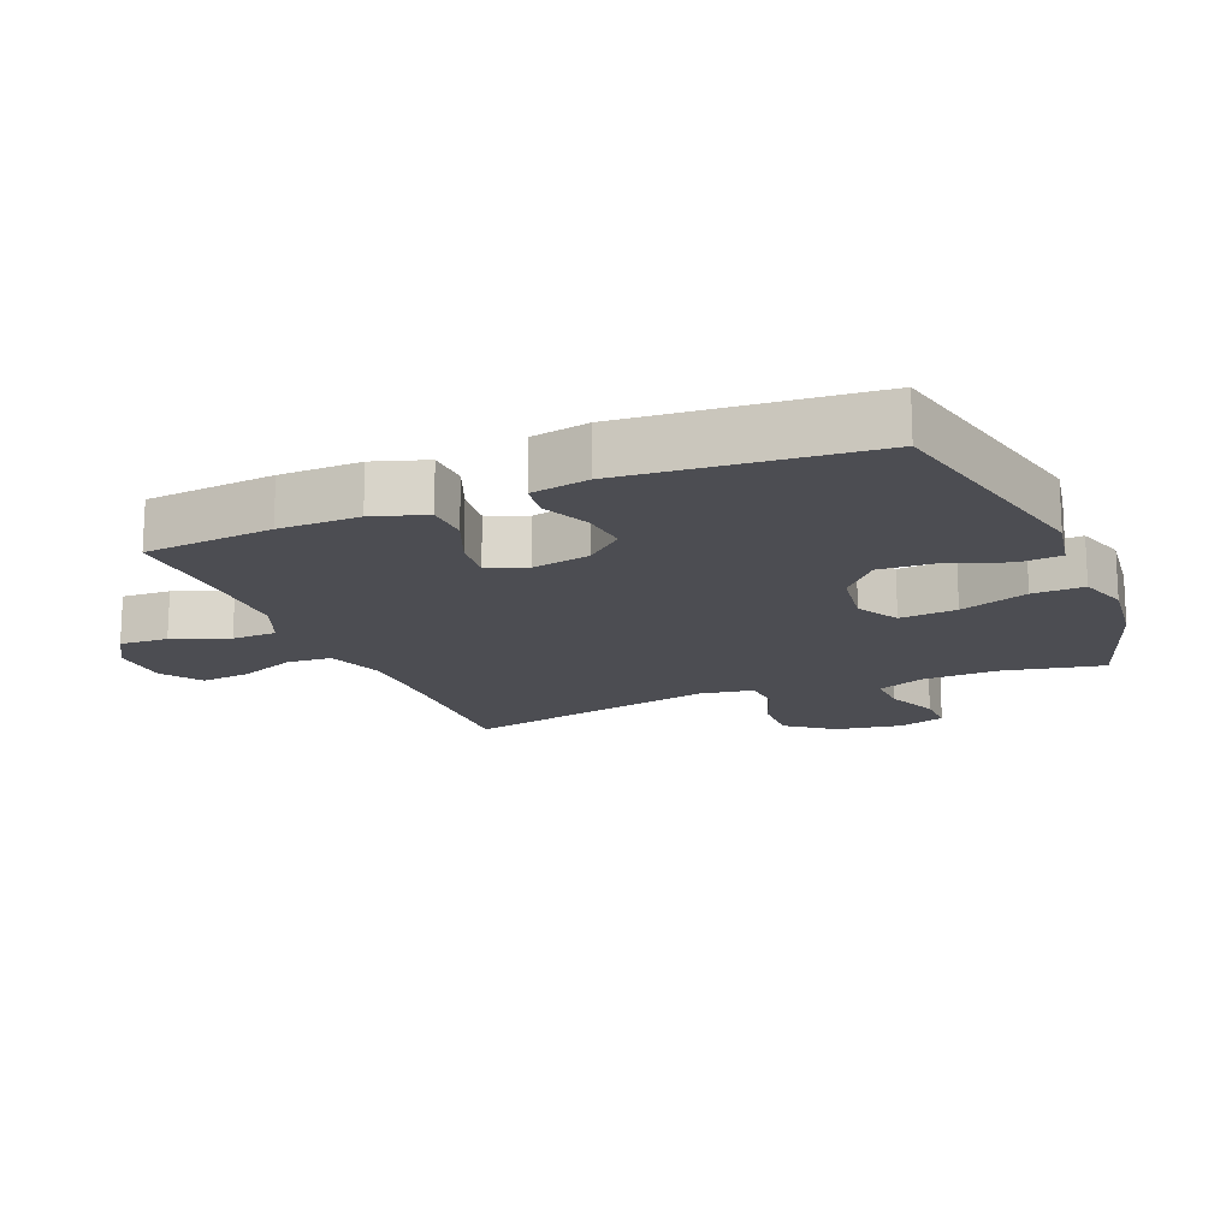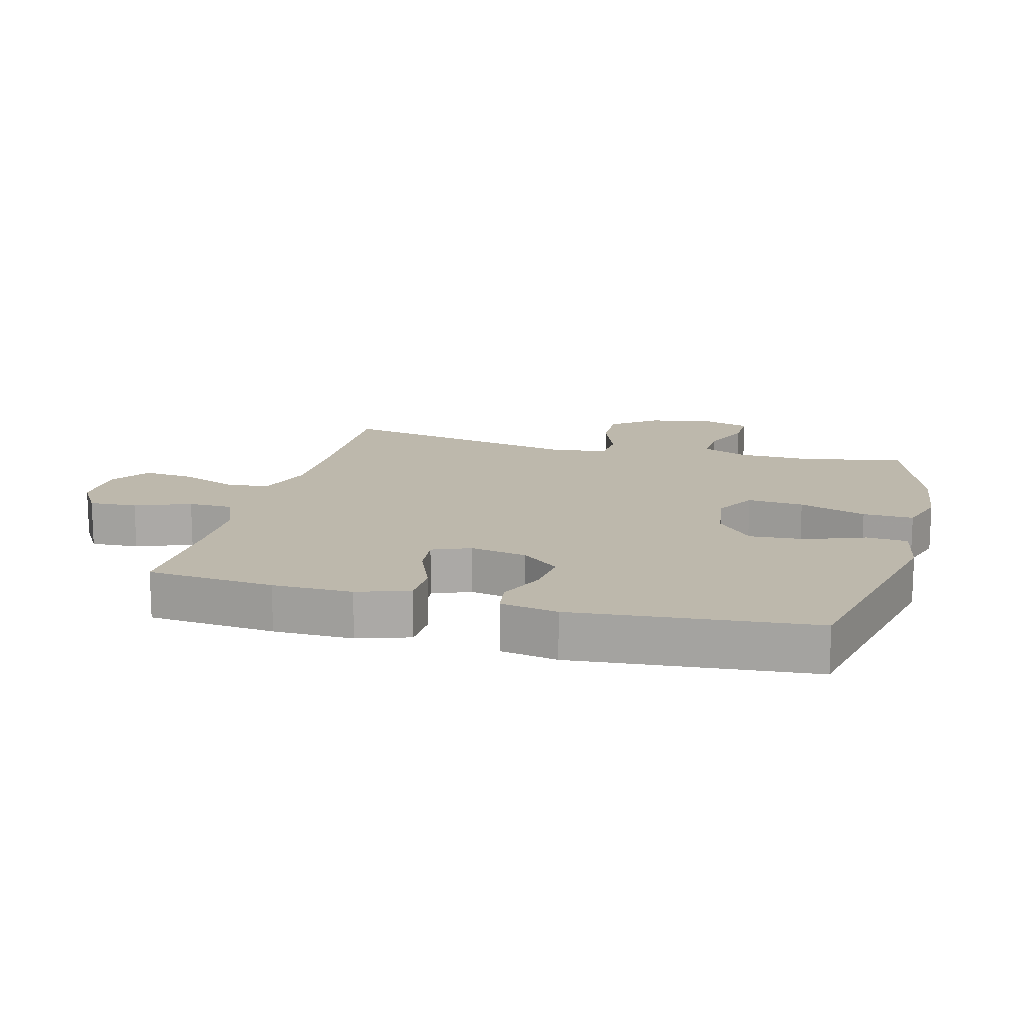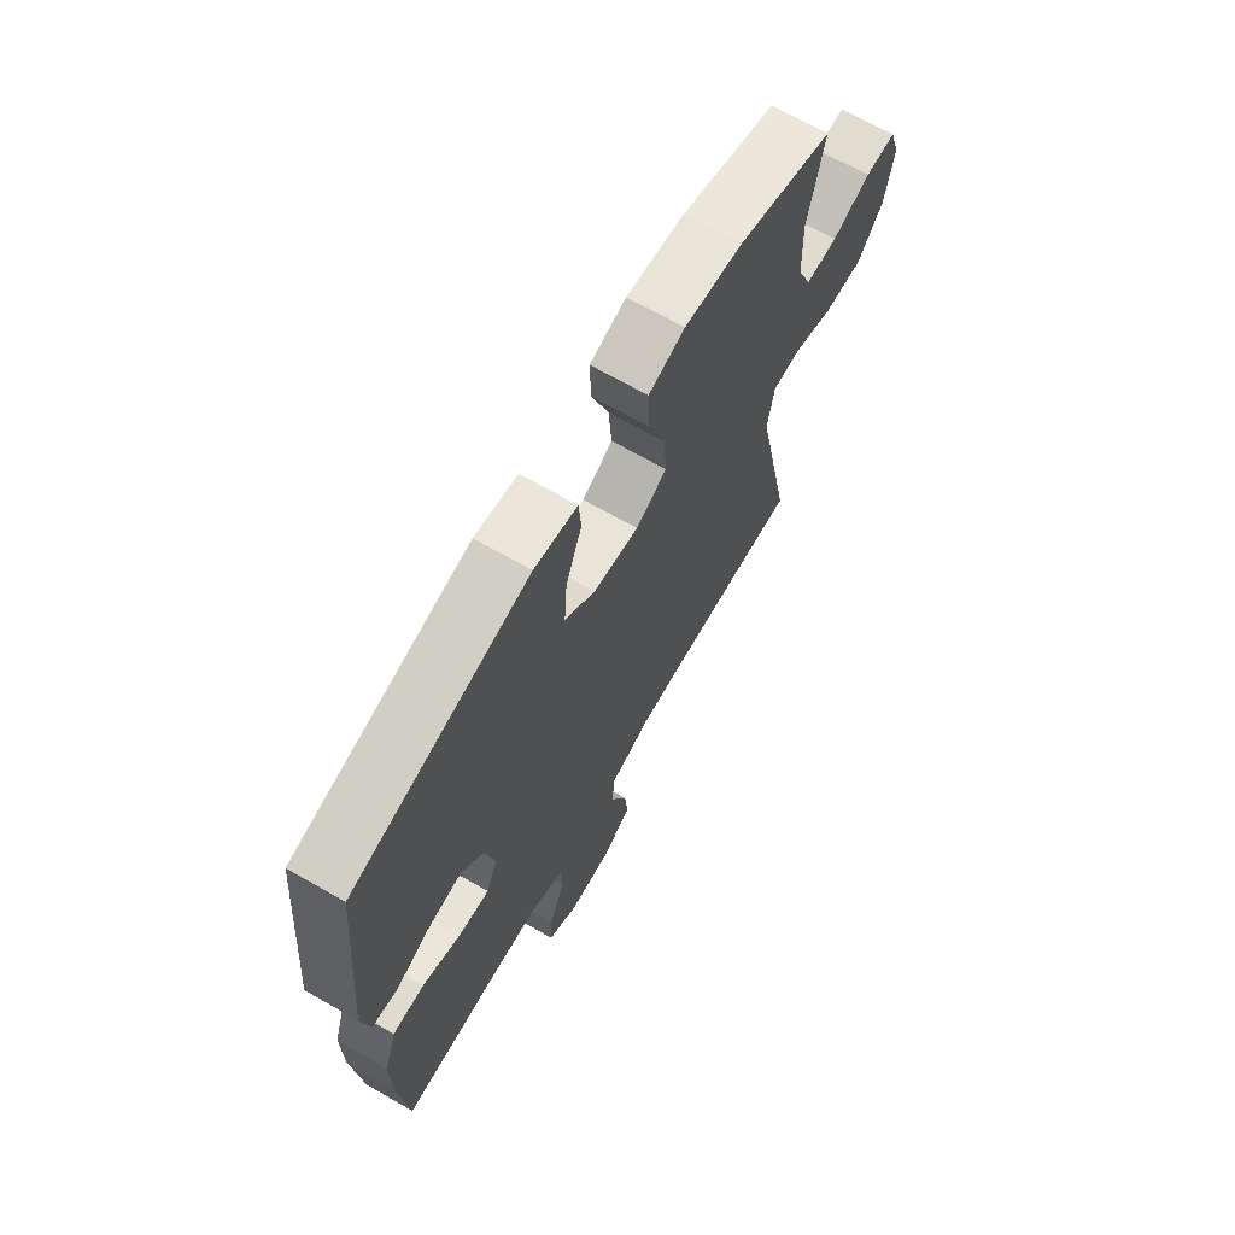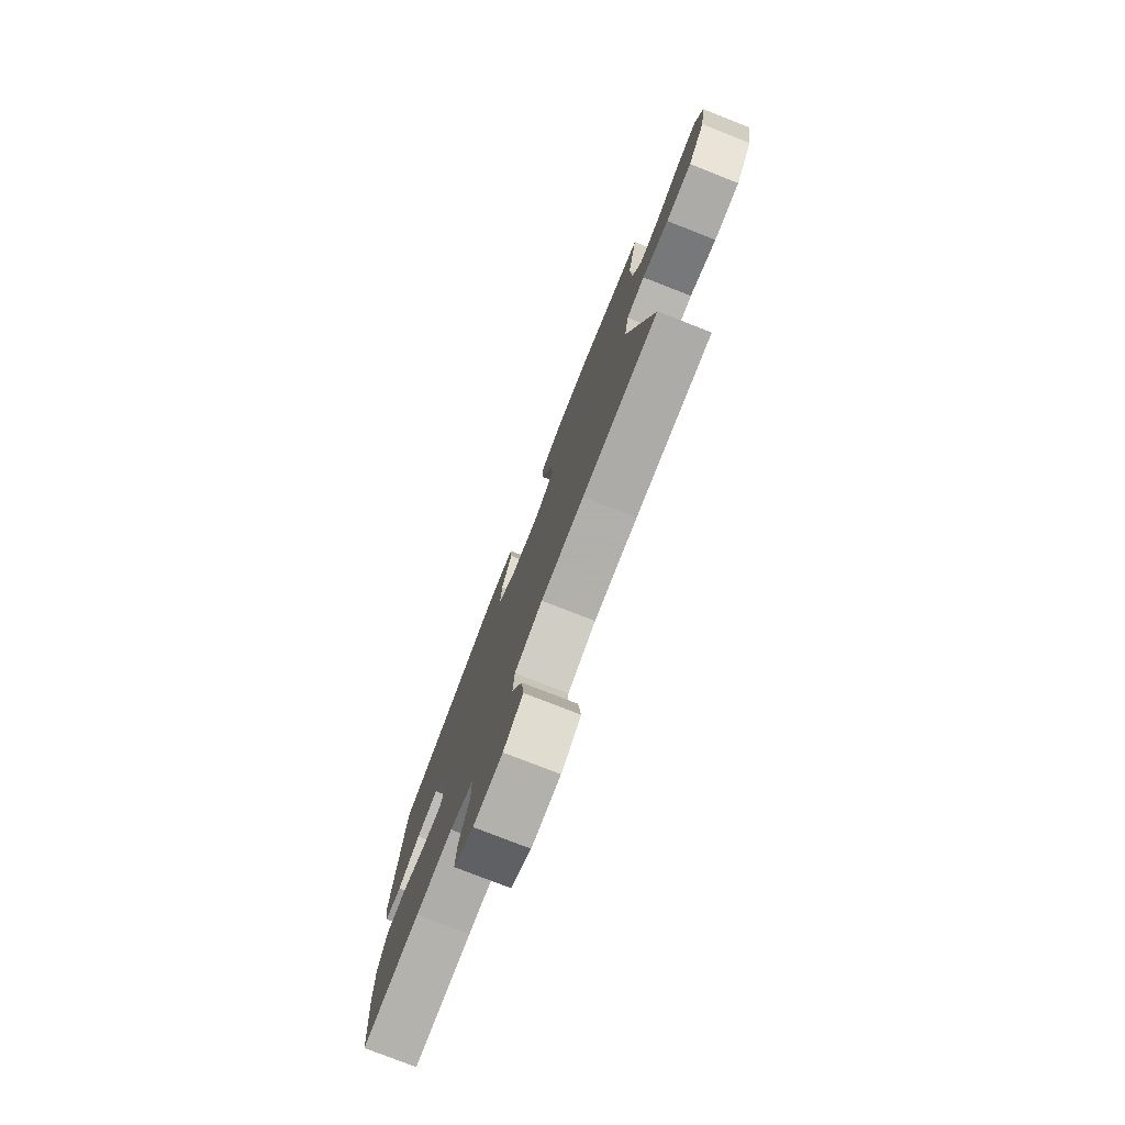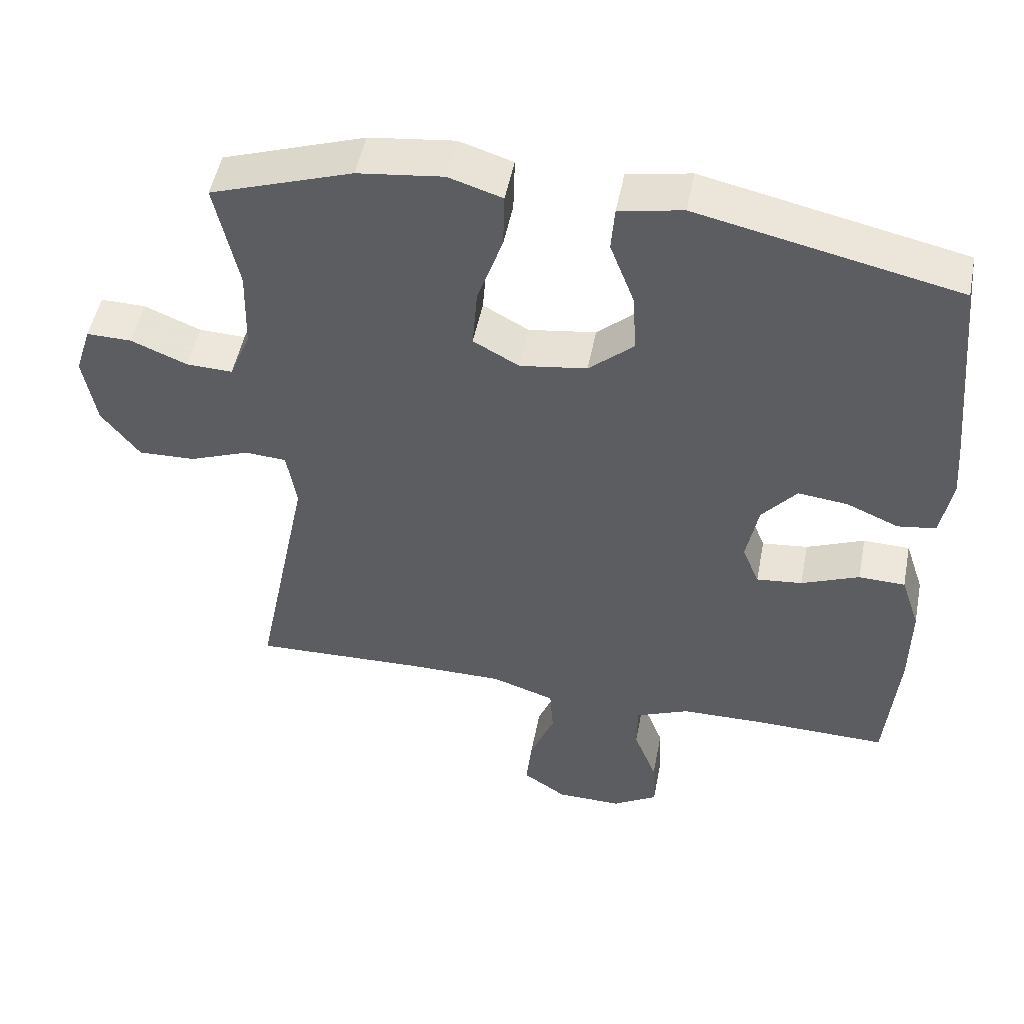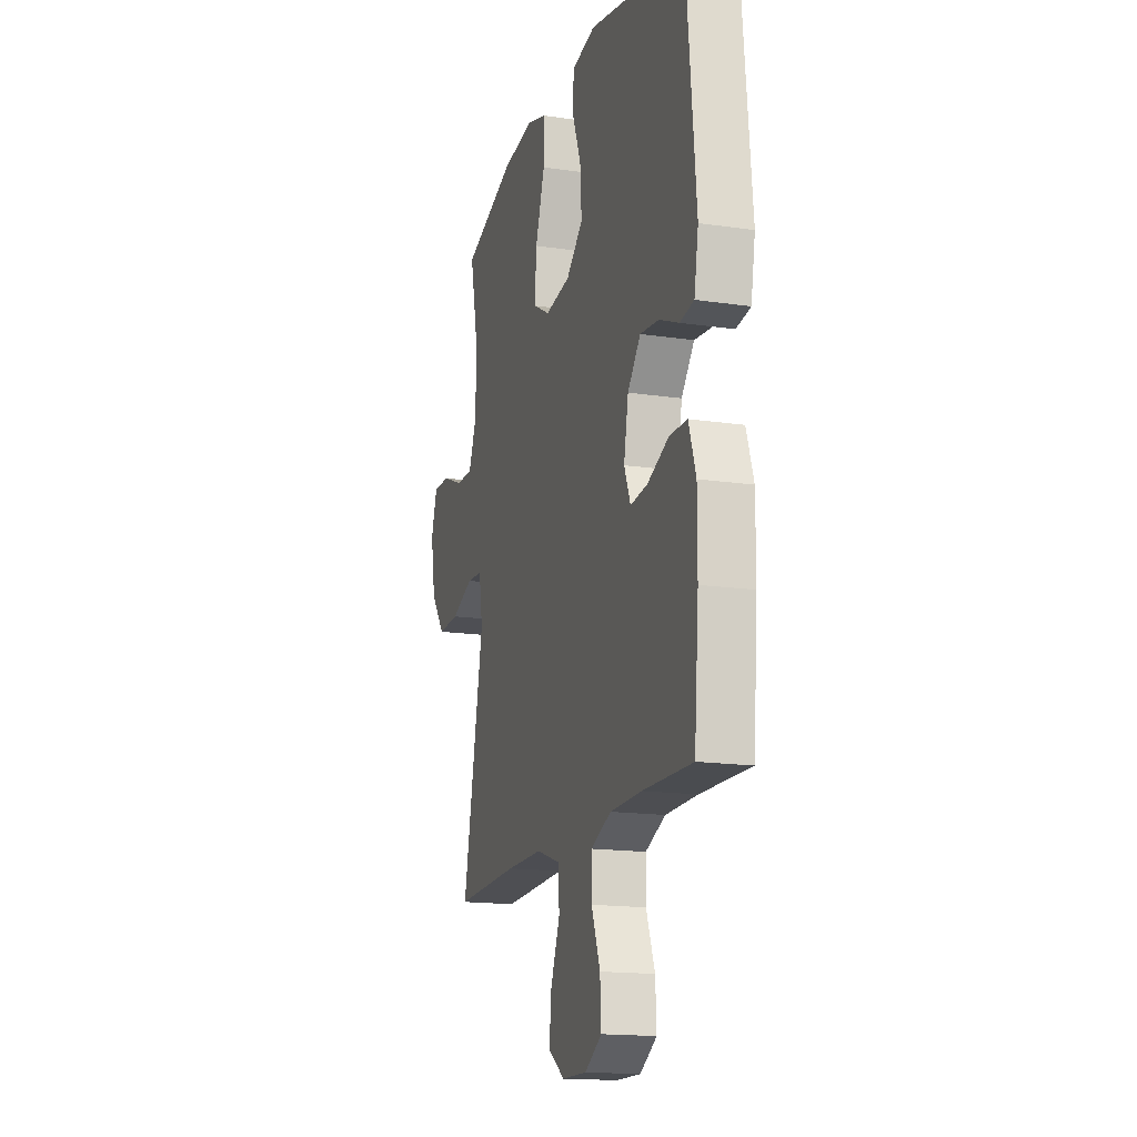
<metadata>
{"format":"obj","ext":"obj","renderer":"f3d","projection":"perspective","resolution":1024,"background":"white","views":[{"elev":-16.4,"azim":-67.3,"up":"+Y"},{"elev":14.8,"azim":-75.1,"up":"+Y"},{"elev":68.7,"azim":-60.2,"up":"+Z"},{"elev":-78.4,"azim":68.7,"up":"+Z"},{"elev":50.2,"azim":-169.0,"up":"+Z"},{"elev":-16.3,"azim":-106.8,"up":"+Z"}]}
</metadata>
<code>
v 0.5 0.07 -0.5
v 0.257 0.07 -0.492
v 0.119 0.07 -0.492
v 0.029 0.07 -0.522
v 0.024 0.07 -0.591
v 0.059 0.07 -0.679
v 0.067 0.07 -0.756
v 0.005 0.07 -0.798
v -0.088 0.07 -0.799
v -0.152 0.07 -0.76
v -0.148 0.07 -0.685
v -0.115 0.07 -0.599
v -0.116 0.07 -0.53
v -0.192 0.07 -0.498
v -0.312 0.07 -0.496
v -0.5 0.07 -0.5
v -0.517 0.07 -0.302
v -0.518 0.07 -0.178
v -0.491 0.07 -0.097
v -0.425 0.07 -0.095
v -0.343 0.07 -0.129
v -0.278 0.07 -0.136
v -0.254 0.07 -0.077
v -0.271 0.07 0.012
v -0.32 0.07 0.071
v -0.391 0.07 0.063
v -0.465 0.07 0.031
v -0.519 0.07 0.039
v -0.535 0.07 0.128
v -0.5 0.07 0.5
v -0.132 0.07 0.581
v -0.042 0.07 0.564
v -0.037 0.07 0.5
v -0.071 0.07 0.41
v -0.077 0.07 0.323
v -0.013 0.07 0.266
v 0.082 0.07 0.252
v 0.147 0.07 0.288
v 0.14 0.07 0.376
v 0.104 0.07 0.481
v 0.102 0.07 0.56
v 0.178 0.07 0.584
v 0.299 0.07 0.569
v 0.5 0.07 0.5
v 0.467 0.07 0.344
v 0.47 0.07 0.228
v 0.5 0.07 0.155
v 0.566 0.07 0.157
v 0.646 0.07 0.19
v 0.71 0.07 0.191
v 0.733 0.07 0.119
v 0.715 0.07 0.016
v 0.661 0.07 -0.055
v 0.579 0.07 -0.052
v 0.494 0.07 -0.019
v 0.435 0.07 -0.023
v 0.421 0.07 -0.108
v 0.5 0 -0.5
v 0.257 0 -0.492
v 0.119 0 -0.492
v 0.029 0 -0.522
v 0.024 0 -0.591
v 0.059 0 -0.679
v 0.067 0 -0.756
v 0.005 0 -0.798
v -0.088 0 -0.799
v -0.152 0 -0.76
v -0.148 0 -0.685
v -0.115 0 -0.599
v -0.116 0 -0.53
v -0.192 0 -0.498
v -0.312 0 -0.496
v -0.5 0 -0.5
v -0.517 0 -0.302
v -0.518 0 -0.178
v -0.491 0 -0.097
v -0.425 0 -0.095
v -0.343 0 -0.129
v -0.278 0 -0.136
v -0.254 0 -0.077
v -0.271 0 0.012
v -0.32 0 0.071
v -0.391 0 0.063
v -0.465 0 0.031
v -0.519 0 0.039
v -0.535 0 0.128
v -0.5 0 0.5
v -0.132 0 0.581
v -0.042 0 0.564
v -0.037 0 0.5
v -0.071 0 0.41
v -0.077 0 0.323
v -0.013 0 0.266
v 0.082 0 0.252
v 0.147 0 0.288
v 0.14 0 0.376
v 0.104 0 0.481
v 0.102 0 0.56
v 0.178 0 0.584
v 0.299 0 0.569
v 0.5 0 0.5
v 0.467 0 0.344
v 0.47 0 0.228
v 0.5 0 0.155
v 0.566 0 0.157
v 0.646 0 0.19
v 0.71 0 0.191
v 0.733 0 0.119
v 0.715 0 0.016
v 0.661 0 -0.055
v 0.579 0 -0.052
v 0.494 0 -0.019
v 0.435 0 -0.023
v 0.421 0 -0.108
f 53 54 55
f 52 53 55
f 51 52 55
f 50 51 55
f 49 50 55
f 48 49 55
f 47 48 55 56
f 46 47 56
f 45 46 56 57
f 43 44 45
f 42 43 45
f 41 42 45
f 40 41 45
f 39 40 45
f 38 39 45 57
f 32 33 34
f 31 32 34
f 30 31 34
f 29 30 34
f 28 29 34
f 27 28 34
f 26 27 34
f 25 26 34 35
f 24 25 35 36
f 19 20 21
f 18 19 21
f 17 18 21
f 16 17 21
f 15 16 21
f 14 15 21 22
f 13 14 22 23
f 10 11 12
f 9 10 12
f 8 9 12
f 7 8 12
f 6 7 12
f 5 6 12
f 4 5 12 13
f 24 36 37
f 23 24 37
f 13 23 37
f 4 13 37
f 3 4 37
f 37 38 57
f 3 37 57
f 2 3 57
f 1 2 57
f 112 111 110
f 112 110 109
f 112 109 108
f 112 108 107
f 112 107 106
f 112 106 105
f 113 112 105 104
f 113 104 103
f 114 113 103 102
f 102 101 100
f 102 100 99
f 102 99 98
f 102 98 97
f 102 97 96
f 114 102 96 95
f 91 90 89
f 91 89 88
f 91 88 87
f 91 87 86
f 91 86 85
f 91 85 84
f 91 84 83
f 92 91 83 82
f 93 92 82 81
f 78 77 76
f 78 76 75
f 78 75 74
f 78 74 73
f 78 73 72
f 79 78 72 71
f 80 79 71 70
f 69 68 67
f 69 67 66
f 69 66 65
f 69 65 64
f 69 64 63
f 69 63 62
f 70 69 62 61
f 94 93 81
f 94 81 80
f 94 80 70
f 94 70 61
f 94 61 60
f 114 95 94
f 114 94 60
f 114 60 59
f 114 59 58
f 1 58 59 2
f 2 59 60 3
f 3 60 61 4
f 4 61 62 5
f 5 62 63 6
f 6 63 64 7
f 7 64 65 8
f 8 65 66 9
f 9 66 67 10
f 10 67 68 11
f 11 68 69 12
f 12 69 70 13
f 13 70 71 14
f 14 71 72 15
f 15 72 73 16
f 16 73 74 17
f 17 74 75 18
f 18 75 76 19
f 19 76 77 20
f 20 77 78 21
f 21 78 79 22
f 22 79 80 23
f 23 80 81 24
f 24 81 82 25
f 25 82 83 26
f 26 83 84 27
f 27 84 85 28
f 28 85 86 29
f 29 86 87 30
f 30 87 88 31
f 31 88 89 32
f 32 89 90 33
f 33 90 91 34
f 34 91 92 35
f 35 92 93 36
f 36 93 94 37
f 37 94 95 38
f 38 95 96 39
f 39 96 97 40
f 40 97 98 41
f 41 98 99 42
f 42 99 100 43
f 43 100 101 44
f 44 101 102 45
f 45 102 103 46
f 46 103 104 47
f 47 104 105 48
f 48 105 106 49
f 49 106 107 50
f 50 107 108 51
f 51 108 109 52
f 52 109 110 53
f 53 110 111 54
f 54 111 112 55
f 55 112 113 56
f 56 113 114 57
f 57 114 58 1

</code>
